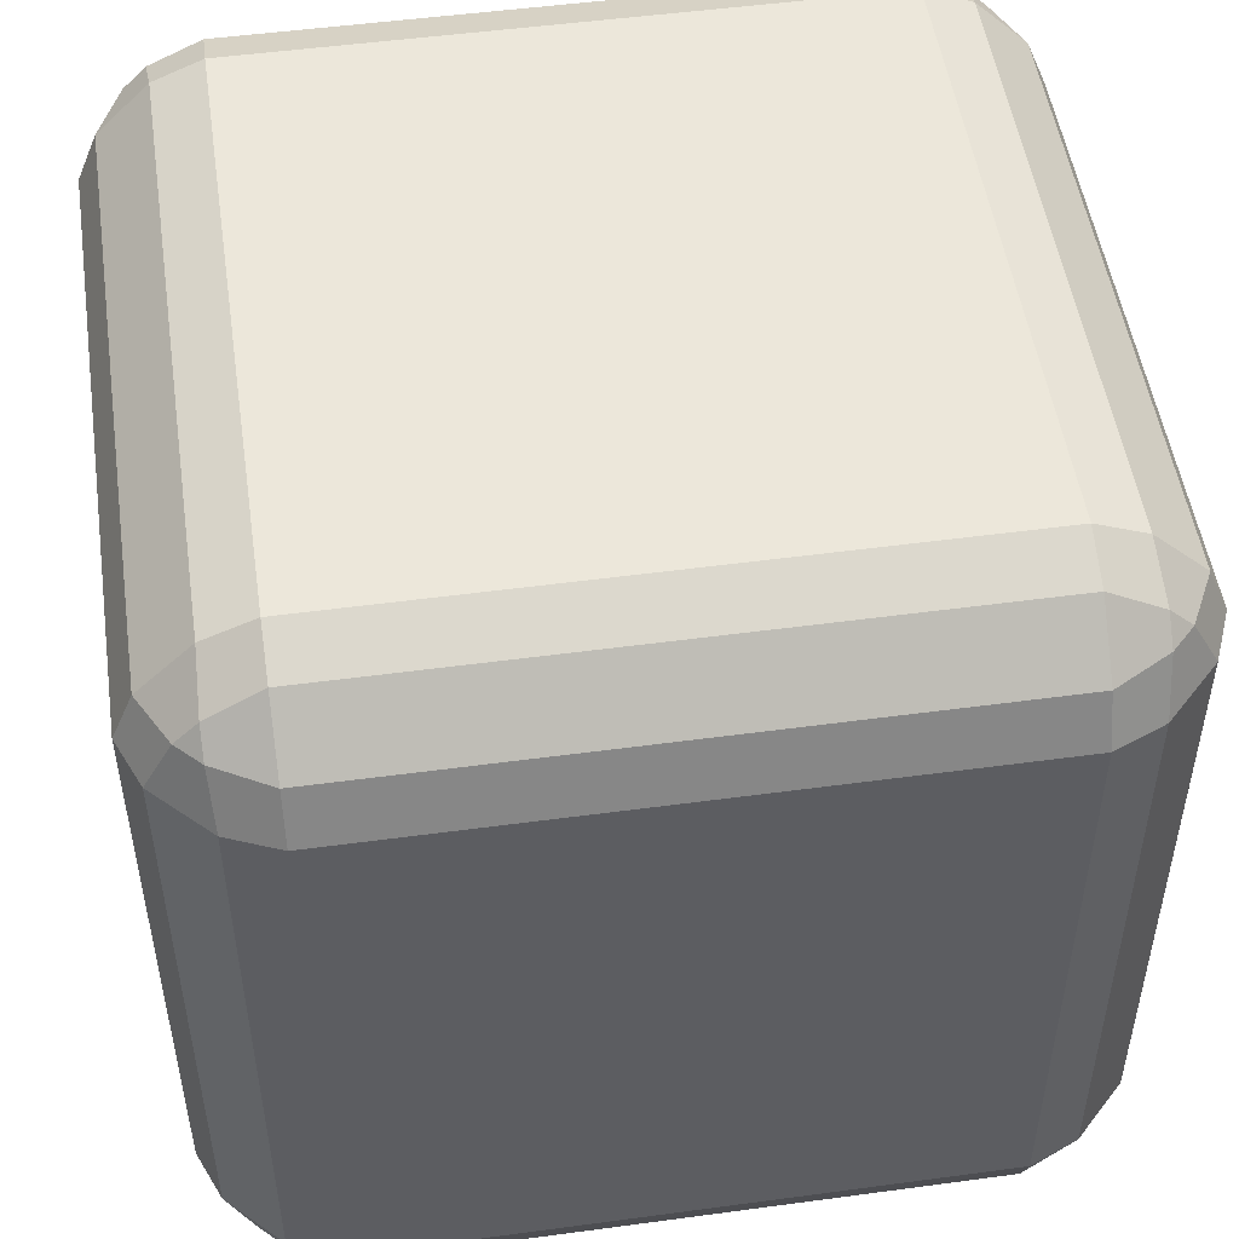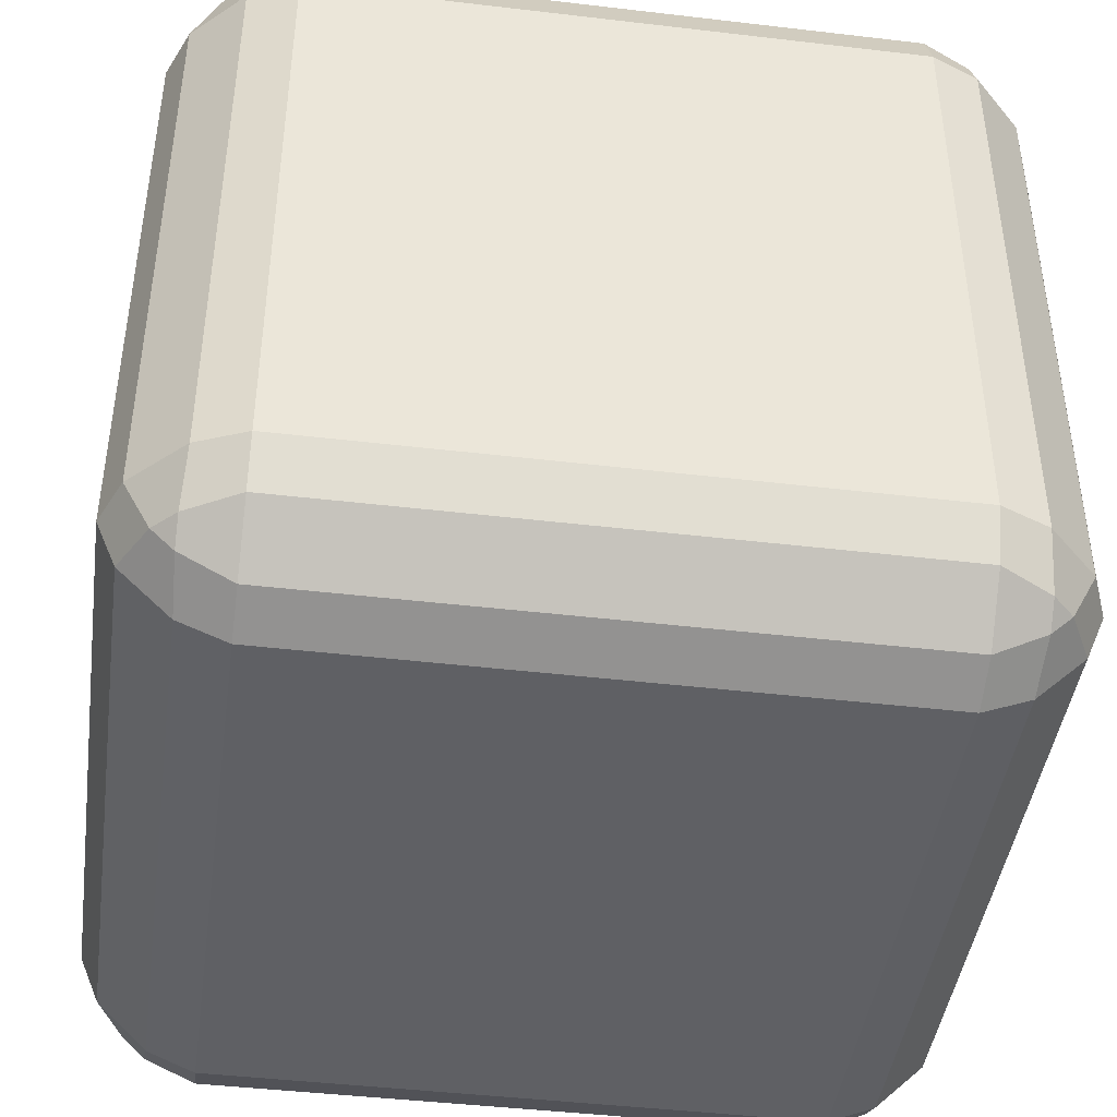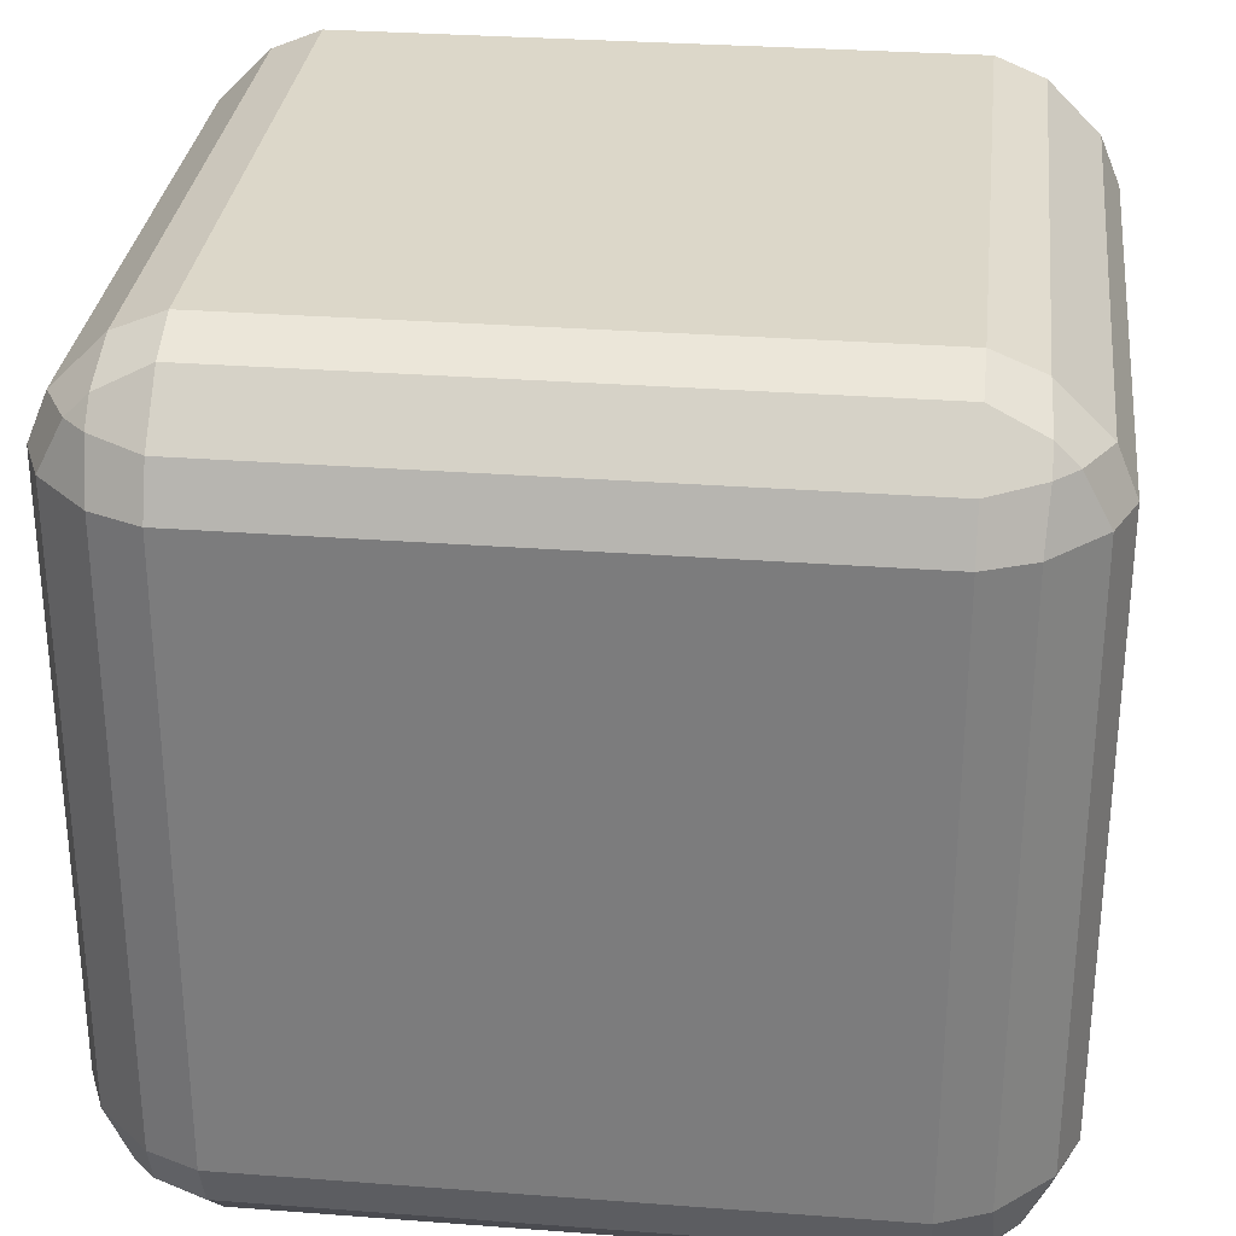
<metadata>
{"format":"obj","ext":"obj","renderer":"f3d","projection":"perspective","resolution":1024,"background":"white","views":[{"elev":50.7,"azim":171.6,"up":"+Y"},{"elev":-43.9,"azim":-7.9,"up":"+Z"},{"elev":30.3,"azim":96.3,"up":"+Z"}]}
</metadata>
<code>
o 立方体_立方体.002
v -0.8311 -0.9525 0.7165
v -0.7165 -1 0.7165
v -0.7165 -0.9525 0.8311
v -0.8384 -0.8904 0.8384
v -0.7165 -0.8311 0.9525
v -0.7165 -0.7165 1
v -0.8311 -0.7165 0.9525
v -0.8384 -0.8384 0.8904
v -0.9525 -0.8311 0.7165
v -0.8904 -0.8384 0.8384
v -0.9525 -0.7165 0.8311
v -1 -0.7165 0.7165
v -0.9525 0.8311 0.7165
v -1 0.7165 0.7165
v -0.9525 0.7165 0.8311
v -0.8904 0.8384 0.8384
v -0.8311 0.7165 0.9525
v -0.7165 0.7165 1
v -0.7165 0.8311 0.9525
v -0.8384 0.8384 0.8904
v -0.8311 0.9525 0.7165
v -0.8384 0.8904 0.8384
v -0.7165 0.9525 0.8311
v -0.7165 1 0.7165
v -0.9525 -0.8311 -0.7165
v -1 -0.7165 -0.7165
v -0.9525 -0.7165 -0.8311
v -0.8904 -0.8384 -0.8384
v -0.8311 -0.7165 -0.9525
v -0.7165 -0.7165 -1
v -0.7165 -0.8311 -0.9525
v -0.8384 -0.8384 -0.8904
v -0.8311 -0.9525 -0.7165
v -0.8384 -0.8904 -0.8384
v -0.7165 -0.9525 -0.8311
v -0.7165 -1 -0.7165
v -0.8311 0.9525 -0.7165
v -0.7165 1 -0.7165
v -0.7165 0.9525 -0.8311
v -0.8384 0.8904 -0.8384
v -0.7165 0.8311 -0.9525
v -0.7165 0.7165 -1
v -0.8311 0.7165 -0.9525
v -0.8384 0.8384 -0.8904
v -0.9525 0.8311 -0.7165
v -0.8904 0.8384 -0.8384
v -0.9525 0.7165 -0.8311
v -1 0.7165 -0.7165
v 0.9525 -0.8311 0.7165
v 1 -0.7165 0.7165
v 0.9525 -0.7165 0.8311
v 0.8904 -0.8384 0.8384
v 0.8311 -0.7165 0.9525
v 0.7165 -0.7165 1
v 0.7165 -0.8311 0.9525
v 0.8384 -0.8384 0.8904
v 0.8311 -0.9525 0.7165
v 0.8384 -0.8904 0.8384
v 0.7165 -0.9525 0.8311
v 0.7165 -1 0.7165
v 0.8311 0.9525 0.7165
v 0.7165 1 0.7165
v 0.7165 0.9525 0.8311
v 0.8384 0.8904 0.8384
v 0.7165 0.8311 0.9525
v 0.7165 0.7165 1
v 0.8311 0.7165 0.9525
v 0.8384 0.8384 0.8904
v 0.9525 0.8311 0.7165
v 0.8904 0.8384 0.8384
v 0.9525 0.7165 0.8311
v 1 0.7165 0.7165
v 0.7165 -0.8311 -0.9525
v 0.7165 -0.7165 -1
v 0.8311 -0.7165 -0.9525
v 0.8384 -0.8384 -0.8904
v 0.9525 -0.7165 -0.8311
v 1 -0.7165 -0.7165
v 0.9525 -0.8311 -0.7165
v 0.8904 -0.8384 -0.8384
v 0.7165 -0.9525 -0.8311
v 0.8384 -0.8904 -0.8384
v 0.8311 -0.9525 -0.7165
v 0.7165 -1 -0.7165
v 0.8311 0.7165 -0.9525
v 0.7165 0.7165 -1
v 0.7165 0.8311 -0.9525
v 0.8384 0.8384 -0.8904
v 0.7165 0.9525 -0.8311
v 0.7165 1 -0.7165
v 0.8311 0.9525 -0.7165
v 0.8384 0.8904 -0.8384
v 0.9525 0.7165 -0.8311
v 0.8904 0.8384 -0.8384
v 0.9525 0.8311 -0.7165
v 1 0.7165 -0.7165
v -0.9525 -0.8311 0.2835
v -1 -0.7165 0.2835
v -1 -0.7165 0.1492
v -0.9525 -0.8311 0.1492
v -1 -0.7165 -0.1492
v -1 -0.7165 -0.2835
v -0.9525 -0.8311 -0.2835
v -0.9525 -0.8311 -0.1492
v -0.8311 -0.9525 -0.2835
v -0.7165 -1 -0.2835
v -0.7165 -1 -0.1492
v -0.8311 -0.9525 -0.1492
v -0.8311 -0.9525 0.2835
v -0.8311 -0.9525 0.1492
v -0.7165 -1 0.1492
v -0.7165 -1 0.2835
v -0.7165 1 -0.1492
v -0.7165 1 -0.2835
v -0.8311 0.9525 -0.2835
v -0.8311 0.9525 -0.1492
v -0.9525 0.8311 -0.2835
v -1 0.7165 -0.2835
v -1 0.7165 -0.1492
v -0.9525 0.8311 -0.1492
v -1 0.7165 0.1492
v -1 0.7165 0.2835
v -0.9525 0.8311 0.2835
v -0.9525 0.8311 0.1492
v -0.7165 1 0.1492
v -0.8311 0.9525 0.1492
v -0.8311 0.9525 0.2835
v -0.7165 1 0.2835
v 0.7165 -1 -0.1492
v 0.7165 -1 -0.2835
v 0.8311 -0.9525 -0.2835
v 0.8311 -0.9525 -0.1492
v 0.9525 -0.8311 -0.2835
v 1 -0.7165 -0.2835
v 1 -0.7165 -0.1492
v 0.9525 -0.8311 -0.1492
v 1 -0.7165 0.1492
v 1 -0.7165 0.2835
v 0.9525 -0.8311 0.2835
v 0.9525 -0.8311 0.1492
v 0.7165 -1 0.1492
v 0.8311 -0.9525 0.1492
v 0.8311 -0.9525 0.2835
v 0.7165 -1 0.2835
v 0.9525 0.8311 0.2835
v 1 0.7165 0.2835
v 1 0.7165 0.1492
v 0.9525 0.8311 0.1492
v 1 0.7165 -0.1492
v 1 0.7165 -0.2835
v 0.9525 0.8311 -0.2835
v 0.9525 0.8311 -0.1492
v 0.8311 0.9525 -0.2835
v 0.7165 1 -0.2835
v 0.7165 1 -0.1492
v 0.8311 0.9525 -0.1492
v 0.8311 0.9525 0.2835
v 0.8311 0.9525 0.1492
v 0.7165 1 0.1492
v 0.7165 1 0.2835
v -0.7165 0.1473 1
v -0.7165 0.2816 1
v -0.8311 0.2816 0.9525
v -0.8311 0.1473 0.9525
v -0.9525 0.2816 0.8311
v -1 0.2816 0.7165
v -1 0.1473 0.7165
v -0.9525 0.1473 0.8311
v -1 -0.1512 0.7165
v -1 -0.2854 0.7165
v -0.9525 -0.2854 0.8311
v -0.9525 -0.1512 0.8311
v -0.7165 -0.1512 1
v -0.8311 -0.1512 0.9525
v -0.8311 -0.2854 0.9525
v -0.7165 -0.2854 1
v -0.7165 -0.1512 -1
v -0.7165 -0.2854 -1
v -0.8311 -0.2854 -0.9525
v -0.8311 -0.1512 -0.9525
v -0.9525 -0.2854 -0.8311
v -1 -0.2854 -0.7165
v -1 -0.1512 -0.7165
v -0.9525 -0.1512 -0.8311
v -1 0.1473 -0.7165
v -1 0.2816 -0.7165
v -0.9525 0.2816 -0.8311
v -0.9525 0.1473 -0.8311
v -0.7165 0.1473 -1
v -0.8311 0.1473 -0.9525
v -0.8311 0.2816 -0.9525
v -0.7165 0.2816 -1
v 0.8311 -0.2854 -0.9525
v 0.7165 -0.2854 -1
v 0.7165 -0.1512 -1
v 0.8311 -0.1512 -0.9525
v 0.7165 0.1473 -1
v 0.7165 0.2816 -1
v 0.8311 0.2816 -0.9525
v 0.8311 0.1473 -0.9525
v 0.9525 0.2816 -0.8311
v 1 0.2816 -0.7165
v 1 0.1473 -0.7165
v 0.9525 0.1473 -0.8311
v 0.9525 -0.2854 -0.8311
v 0.9525 -0.1512 -0.8311
v 1 -0.1512 -0.7165
v 1 -0.2854 -0.7165
v 0.7165 -0.1512 1
v 0.7165 -0.2854 1
v 0.8311 -0.2854 0.9525
v 0.8311 -0.1512 0.9525
v 0.9525 -0.2854 0.8311
v 1 -0.2854 0.7165
v 1 -0.1512 0.7165
v 0.9525 -0.1512 0.8311
v 1 0.1473 0.7165
v 1 0.2816 0.7165
v 0.9525 0.2816 0.8311
v 0.9525 0.1473 0.8311
v 0.7165 0.1473 1
v 0.8311 0.1473 0.9525
v 0.8311 0.2816 0.9525
v 0.7165 0.2816 1
v 1 -0.1512 0.2835
v 1 -0.2854 0.2835
v 1 -0.2854 0.1492
v 1 -0.1512 0.1492
v 1 -0.2854 -0.1492
v 1 -0.2854 -0.2835
v 1 -0.1512 -0.2835
v 1 -0.1512 -0.1492
v 1 0.1473 -0.2835
v 1 0.2816 -0.2835
v 1 0.2816 -0.1492
v 1 0.1473 -0.1492
v 1 0.1473 0.2835
v 1 0.1473 0.1492
v 1 0.2816 0.1492
v 1 0.2816 0.2835
v -1 -0.1512 -0.2835
v -1 -0.2854 -0.2835
v -1 -0.2854 -0.1492
v -1 -0.1512 -0.1492
v -1 -0.2854 0.1492
v -1 -0.2854 0.2835
v -1 -0.1512 0.2835
v -1 -0.1512 0.1492
v -1 0.1473 0.2835
v -1 0.2816 0.2835
v -1 0.2816 0.1492
v -1 0.1473 0.1492
v -1 0.1473 -0.2835
v -1 0.1473 -0.1492
v -1 0.2816 -0.1492
v -1 0.2816 -0.2835
v -0.1492 -1 -0.7165
v -0.2835 -1 -0.7165
v -0.2835 -0.9525 -0.8311
v -0.1492 -0.9525 -0.8311
v -0.2835 -0.8311 -0.9525
v -0.2835 -0.7165 -1
v -0.1492 -0.7165 -1
v -0.1492 -0.8311 -0.9525
v 0.1492 -0.7165 -1
v 0.2835 -0.7165 -1
v 0.2835 -0.8311 -0.9525
v 0.1492 -0.8311 -0.9525
v 0.1492 -1 -0.7165
v 0.1492 -0.9525 -0.8311
v 0.2835 -0.9525 -0.8311
v 0.2835 -1 -0.7165
v 0.2835 0.8311 -0.9525
v 0.2835 0.7165 -1
v 0.1492 0.7165 -1
v 0.1492 0.8311 -0.9525
v -0.1492 0.7165 -1
v -0.2835 0.7165 -1
v -0.2835 0.8311 -0.9525
v -0.1492 0.8311 -0.9525
v -0.2835 0.9525 -0.8311
v -0.2835 1 -0.7165
v -0.1492 1 -0.7165
v -0.1492 0.9525 -0.8311
v 0.2835 0.9525 -0.8311
v 0.1492 0.9525 -0.8311
v 0.1492 1 -0.7165
v 0.2835 1 -0.7165
v 0.1492 -1 0.7165
v 0.2835 -1 0.7165
v 0.2835 -0.9525 0.8311
v 0.1492 -0.9525 0.8311
v 0.2835 -0.8311 0.9525
v 0.2835 -0.7165 1
v 0.1492 -0.7165 1
v 0.1492 -0.8311 0.9525
v -0.1492 -0.7165 1
v -0.2835 -0.7165 1
v -0.2835 -0.8311 0.9525
v -0.1492 -0.8311 0.9525
v -0.1492 -1 0.7165
v -0.1492 -0.9525 0.8311
v -0.2835 -0.9525 0.8311
v -0.2835 -1 0.7165
v -0.2835 0.8311 0.9525
v -0.2835 0.7165 1
v -0.1492 0.7165 1
v -0.1492 0.8311 0.9525
v 0.1492 0.7165 1
v 0.2835 0.7165 1
v 0.2835 0.8311 0.9525
v 0.1492 0.8311 0.9525
v 0.2835 0.9525 0.8311
v 0.2835 1 0.7165
v 0.1492 1 0.7165
v 0.1492 0.9525 0.8311
v -0.2835 0.9525 0.8311
v -0.1492 0.9525 0.8311
v -0.1492 1 0.7165
v -0.2835 1 0.7165
v 0.1492 1 0.2835
v 0.2835 1 0.2835
v 0.2835 1 0.1492
v 0.1492 1 0.1492
v 0.2835 1 -0.1492
v 0.2835 1 -0.2835
v 0.1492 1 -0.2835
v 0.1492 1 -0.1492
v -0.1492 1 -0.2835
v -0.2835 1 -0.2835
v -0.2835 1 -0.1492
v -0.1492 1 -0.1492
v -0.1492 1 0.2835
v -0.1492 1 0.1492
v -0.2835 1 0.1492
v -0.2835 1 0.2835
v -0.1492 -1 0.2835
v -0.2835 -1 0.2835
v -0.2835 -1 0.1492
v -0.1492 -1 0.1492
v -0.2835 -1 -0.1492
v -0.2835 -1 -0.2835
v -0.1492 -1 -0.2835
v -0.1492 -1 -0.1492
v 0.1492 -1 -0.2835
v 0.2835 -1 -0.2835
v 0.2835 -1 -0.1492
v 0.1492 -1 -0.1492
v 0.1492 -1 0.2835
v 0.1492 -1 0.1492
v 0.2835 -1 0.1492
v 0.2835 -1 0.2835
v -0.1492 0.2816 1
v -0.2835 0.2816 1
v -0.2835 0.1473 1
v -0.1492 0.1473 1
v -0.2835 -0.1512 1
v -0.2835 -0.2854 1
v -0.1492 -0.2854 1
v -0.1492 -0.1512 1
v 0.1492 -0.2854 1
v 0.2835 -0.2854 1
v 0.2835 -0.1512 1
v 0.1492 -0.1512 1
v 0.1492 0.2816 1
v 0.1492 0.1473 1
v 0.2835 0.1473 1
v 0.2835 0.2816 1
v 0.1492 0.2816 -1
v 0.2835 0.2816 -1
v 0.2835 0.1473 -1
v 0.1492 0.1473 -1
v 0.2835 -0.1512 -1
v 0.2835 -0.2854 -1
v 0.1492 -0.2854 -1
v 0.1492 -0.1512 -1
v -0.1492 -0.2854 -1
v -0.2835 -0.2854 -1
v -0.2835 -0.1512 -1
v -0.1492 -0.1512 -1
v -0.1492 0.2816 -1
v -0.1492 0.1473 -1
v -0.2835 0.1473 -1
v -0.2835 0.2816 -1
f 256 118 48 186
f 240 146 72 218
f 33 105 103 25
f 291 59 55 293
f 36 258 342 106
f 57 143 139 49
f 202 96 150 234
f 91 153 151 95
f 336 128 24 320
f 12 170 246 98
f 93 201 199 85
f 317 23 19 305
f 63 313 311 65
f 272 84 130 346
f 39 281 279 41
f 115 37 45 117
f 157 61 69 145
f 259 35 31 261
f 100 104 108 110
f 81 271 267 73
f 21 127 123 13
f 131 83 79 133
f 352 144 60 290
f 112 338 304 2
f 163 17 15 165
f 179 29 27 181
f 282 38 114 330
f 211 53 51 213
f 160 322 314 62
f 205 77 75 193
f 285 89 87 273
f 243 101 99 245
f 119 255 251 121
f 227 137 135 229
f 147 239 235 149
f 167 249 247 169
f 253 185 183 241
f 371 197 195 373
f 237 217 215 225
f 244 248 252 254
f 269 345 343 257
f 375 265 263 377
f 275 369 381 277
f 359 297 295 361
f 307 353 365 309
f 340 344 348 350
f 356 360 364 366
f 372 376 380 382
f 4 8 10
f 166 14 122 250
f 40 44 46
f 102 242 182 26
f 30 178 378 262
f 370 274 86 198
f 266 374 194 74
f 78 208 230 134
f 64 68 70
f 138 226 214 50
f 54 210 362 294
f 354 306 18 162
f 28 32 34
f 16 20 22
f 52 56 58
f 90 288 326 154
f 355 161 173 357
f 125 335 331 113
f 148 152 156 158
f 339 111 107 341
f 298 358 176 6
f 192 42 278 384
f 88 92 94
f 224 66 310 368
f 323 159 155 325
f 141 351 347 129
f 189 383 379 177
f 221 367 363 209
f 164 168 172 174
f 228 232 236 238
f 203 233 231 207
f 196 200 204 206
f 76 80 82
f 43 191 187 47
f 7 175 171 11
f 67 223 219 71
f 116 120 124 126
f 132 136 140 142
f 212 216 220 222
f 180 184 188 190
f 276 280 284 286
f 308 312 316 318
f 260 264 268 270
f 349 289 301 337
f 324 328 332 334
f 292 296 300 302
f 333 319 315 321
f 283 329 327 287
f 3 303 299 5
f 1 2 3 4
f 5 6 7 8
f 9 10 11 12
f 13 14 15 16
f 17 18 19 20
f 21 22 23 24
f 25 26 27 28
f 29 30 31 32
f 33 34 35 36
f 37 38 39 40
f 41 42 43 44
f 45 46 47 48
f 49 50 51 52
f 53 54 55 56
f 57 58 59 60
f 61 62 63 64
f 65 66 67 68
f 69 70 71 72
f 73 74 75 76
f 77 78 79 80
f 81 82 83 84
f 85 86 87 88
f 89 90 91 92
f 93 94 95 96
f 97 98 99 100
f 101 102 103 104
f 105 106 107 108
f 109 110 111 112
f 113 114 115 116
f 117 118 119 120
f 121 122 123 124
f 125 126 127 128
f 129 130 131 132
f 133 134 135 136
f 137 138 139 140
f 141 142 143 144
f 145 146 147 148
f 149 150 151 152
f 153 154 155 156
f 157 158 159 160
f 161 162 163 164
f 165 166 167 168
f 169 170 171 172
f 173 174 175 176
f 177 178 179 180
f 181 182 183 184
f 185 186 187 188
f 189 190 191 192
f 193 194 195 196
f 197 198 199 200
f 201 202 203 204
f 205 206 207 208
f 209 210 211 212
f 213 214 215 216
f 217 218 219 220
f 221 222 223 224
f 225 226 227 228
f 229 230 231 232
f 233 234 235 236
f 237 238 239 240
f 241 242 243 244
f 245 246 247 248
f 249 250 251 252
f 253 254 255 256
f 257 258 259 260
f 261 262 263 264
f 265 266 267 268
f 269 270 271 272
f 273 274 275 276
f 277 278 279 280
f 281 282 283 284
f 285 286 287 288
f 289 290 291 292
f 293 294 295 296
f 297 298 299 300
f 301 302 303 304
f 305 306 307 308
f 309 310 311 312
f 313 314 315 316
f 317 318 319 320
f 321 322 323 324
f 325 326 327 328
f 329 330 331 332
f 333 334 335 336
f 337 338 339 340
f 341 342 343 344
f 345 346 347 348
f 349 350 351 352
f 353 354 355 356
f 357 358 359 360
f 361 362 363 364
f 365 366 367 368
f 369 370 371 372
f 373 374 375 376
f 377 378 379 380
f 381 382 383 384
f 9 1 4 10
f 3 5 8 4
f 7 11 10 8
f 21 13 16 22
f 15 17 20 16
f 19 23 22 20
f 33 25 28 34
f 27 29 32 28
f 31 35 34 32
f 45 37 40 46
f 39 41 44 40
f 43 47 46 44
f 57 49 52 58
f 51 53 56 52
f 55 59 58 56
f 69 61 64 70
f 63 65 68 64
f 67 71 70 68
f 81 73 76 82
f 75 77 80 76
f 79 83 82 80
f 93 85 88 94
f 87 89 92 88
f 91 95 94 92
f 109 97 100 110
f 99 101 104 100
f 103 105 108 104
f 107 111 110 108
f 125 113 116 126
f 115 117 120 116
f 119 121 124 120
f 123 127 126 124
f 141 129 132 142
f 131 133 136 132
f 135 137 140 136
f 139 143 142 140
f 157 145 148 158
f 147 149 152 148
f 151 153 156 152
f 155 159 158 156
f 173 161 164 174
f 163 165 168 164
f 167 169 172 168
f 171 175 174 172
f 189 177 180 190
f 179 181 184 180
f 183 185 188 184
f 187 191 190 188
f 205 193 196 206
f 195 197 200 196
f 199 201 204 200
f 203 207 206 204
f 221 209 212 222
f 211 213 216 212
f 215 217 220 216
f 219 223 222 220
f 237 225 228 238
f 227 229 232 228
f 231 233 236 232
f 235 239 238 236
f 253 241 244 254
f 243 245 248 244
f 247 249 252 248
f 251 255 254 252
f 269 257 260 270
f 259 261 264 260
f 263 265 268 264
f 267 271 270 268
f 285 273 276 286
f 275 277 280 276
f 279 281 284 280
f 283 287 286 284
f 301 289 292 302
f 291 293 296 292
f 295 297 300 296
f 299 303 302 300
f 317 305 308 318
f 307 309 312 308
f 311 313 316 312
f 315 319 318 316
f 333 321 324 334
f 323 325 328 324
f 327 329 332 328
f 331 335 334 332
f 349 337 340 350
f 339 341 344 340
f 343 345 348 344
f 347 351 350 348
f 365 353 356 366
f 355 357 360 356
f 359 361 364 360
f 363 367 366 364
f 381 369 372 382
f 371 373 376 372
f 375 377 380 376
f 379 383 382 380
f 112 2 1 109
f 12 98 97 9
f 162 18 17 163
f 14 166 165 15
f 114 38 37 115
f 48 118 117 45
f 178 30 29 179
f 26 182 181 27
f 258 36 35 259
f 30 262 261 31
f 288 90 89 285
f 86 274 273 87
f 208 78 77 205
f 74 194 193 75
f 130 84 83 131
f 78 134 133 79
f 160 62 61 157
f 72 146 145 69
f 210 54 53 211
f 50 214 213 51
f 290 60 59 291
f 54 294 293 55
f 320 24 23 317
f 18 306 305 19
f 36 106 105 33
f 102 26 25 103
f 24 128 127 21
f 122 14 13 123
f 60 144 143 57
f 138 50 49 139
f 90 154 153 91
f 150 96 95 151
f 322 160 159 323
f 154 326 325 155
f 338 112 111 339
f 106 342 341 107
f 226 138 137 227
f 134 230 229 135
f 242 102 101 243
f 98 246 245 99
f 6 176 175 7
f 170 12 11 171
f 42 192 191 43
f 186 48 47 187
f 96 202 201 93
f 198 86 85 199
f 66 224 223 67
f 218 72 71 219
f 146 240 239 147
f 234 150 149 235
f 118 256 255 119
f 250 122 121 251
f 166 250 249 167
f 246 170 169 247
f 202 234 233 203
f 230 208 207 231
f 354 162 161 355
f 176 358 357 173
f 240 218 217 237
f 214 226 225 215
f 370 198 197 371
f 194 374 373 195
f 256 186 185 253
f 182 242 241 183
f 84 272 271 81
f 266 74 73 267
f 38 282 281 39
f 278 42 41 279
f 2 304 303 3
f 298 6 5 299
f 62 314 313 63
f 310 66 65 311
f 128 336 335 125
f 330 114 113 331
f 144 352 351 141
f 346 130 129 347
f 224 368 367 221
f 362 210 209 363
f 192 384 383 189
f 378 178 177 379
f 374 266 265 375
f 262 378 377 263
f 358 298 297 359
f 294 362 361 295
f 272 346 345 269
f 342 258 257 343
f 282 330 329 283
f 326 288 287 327
f 336 320 319 333
f 314 322 321 315
f 352 290 289 349
f 304 338 337 301
f 306 354 353 307
f 368 310 309 365
f 274 370 369 275
f 384 278 277 381
f 109 1 9 97

</code>
